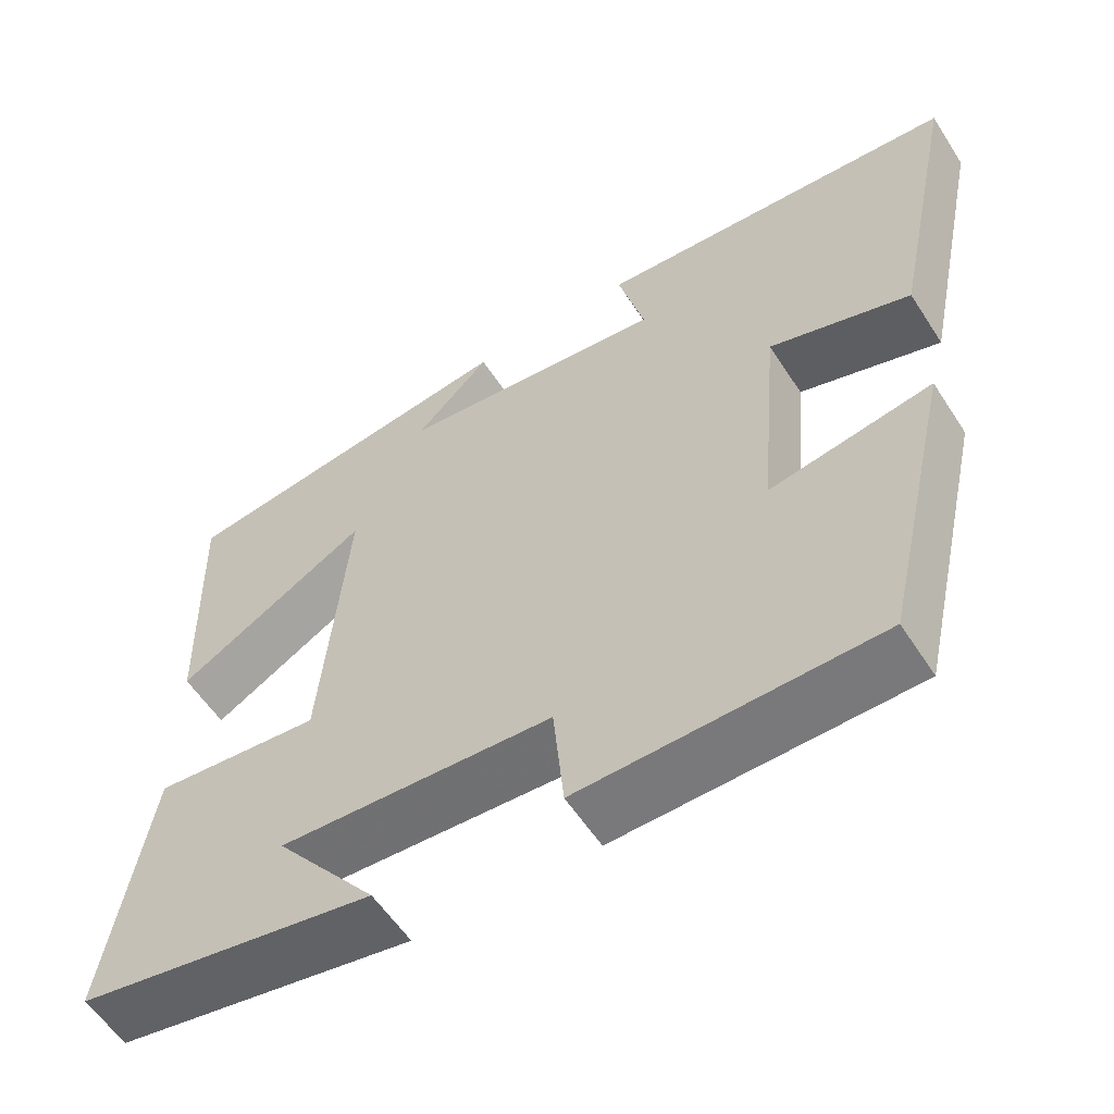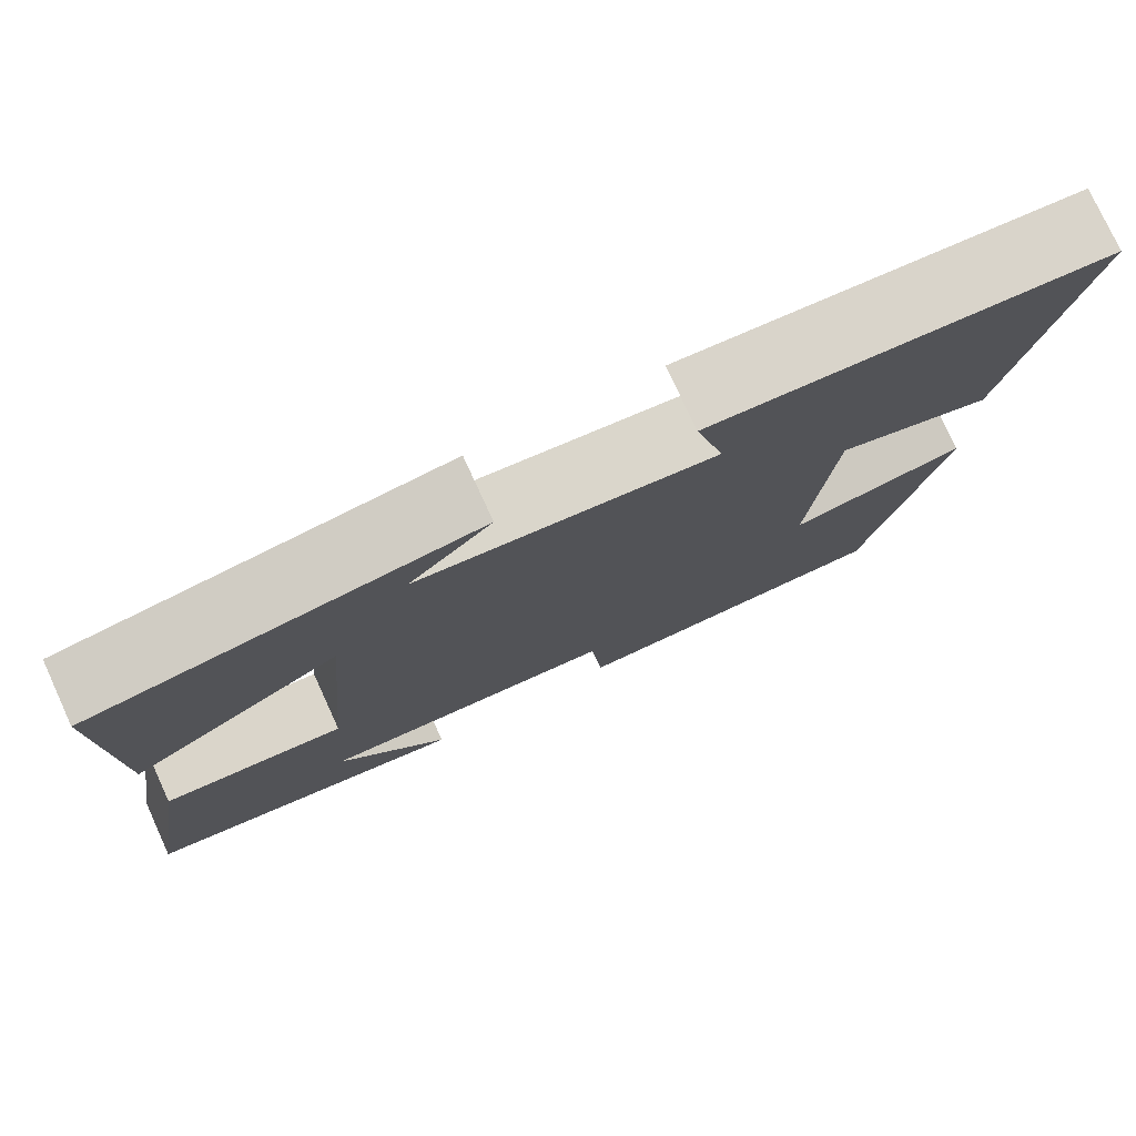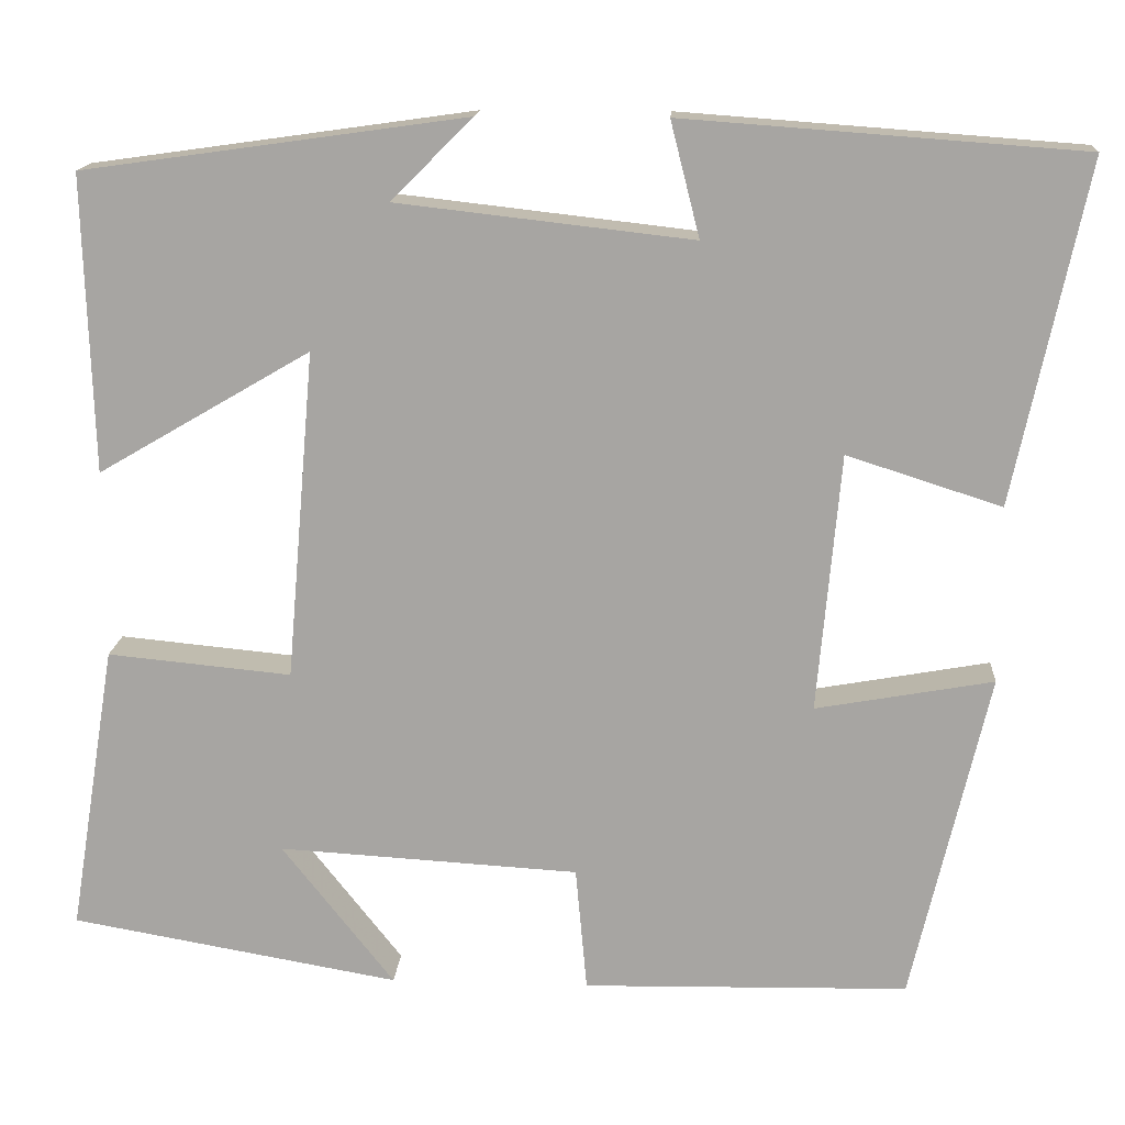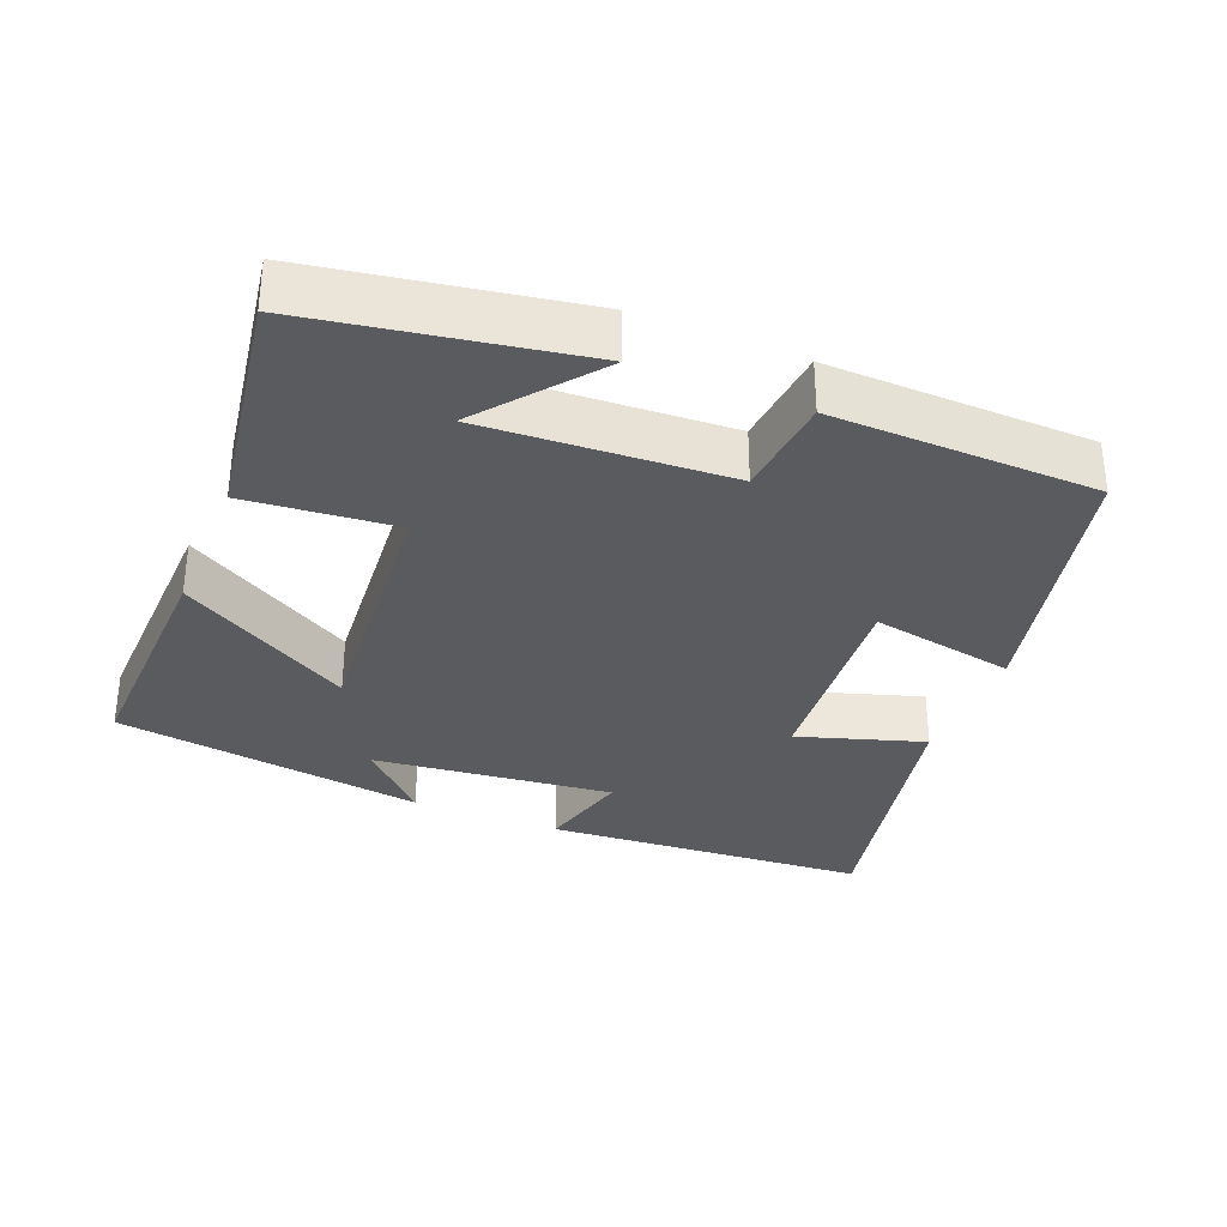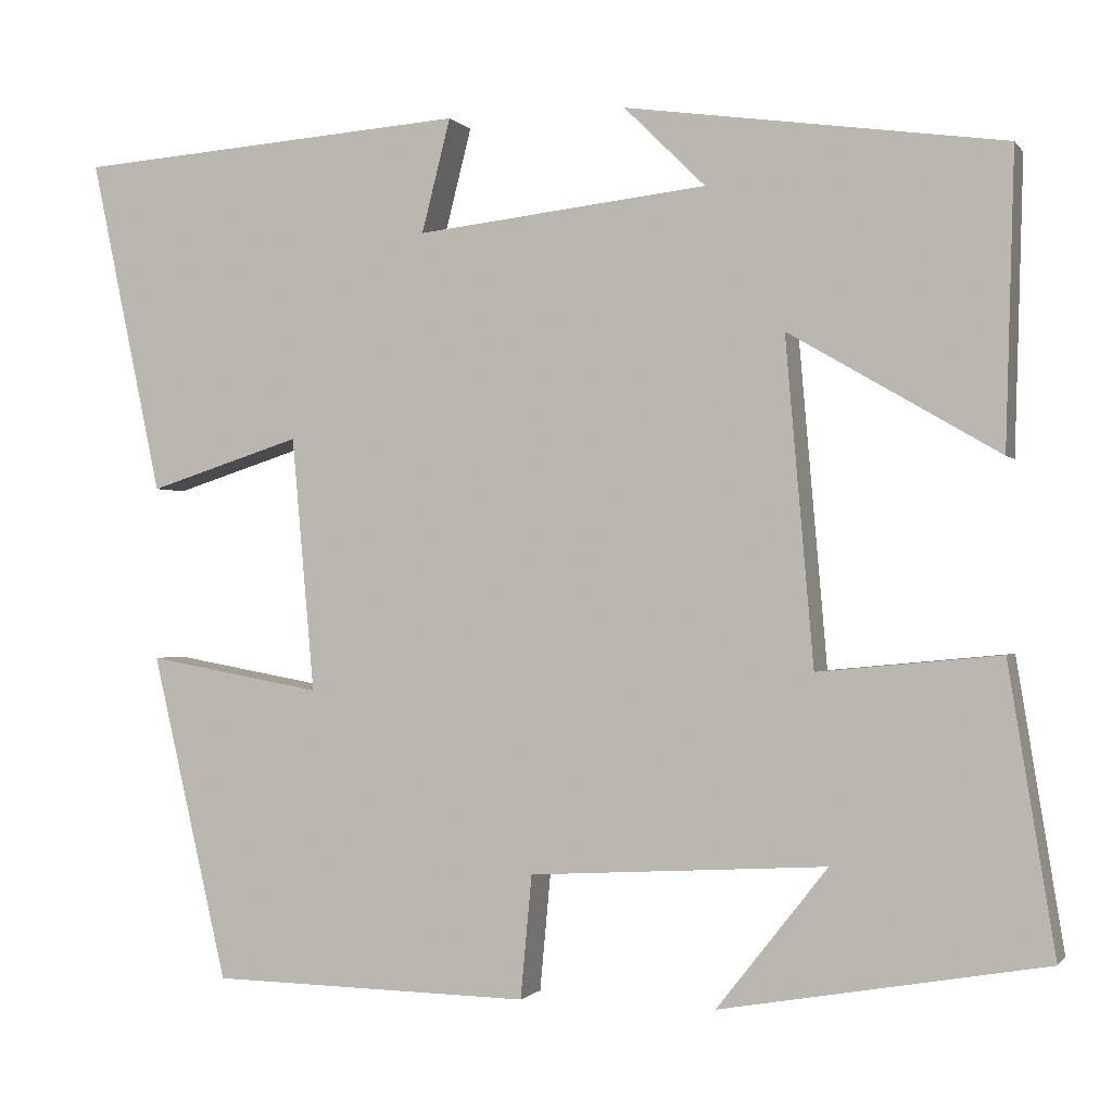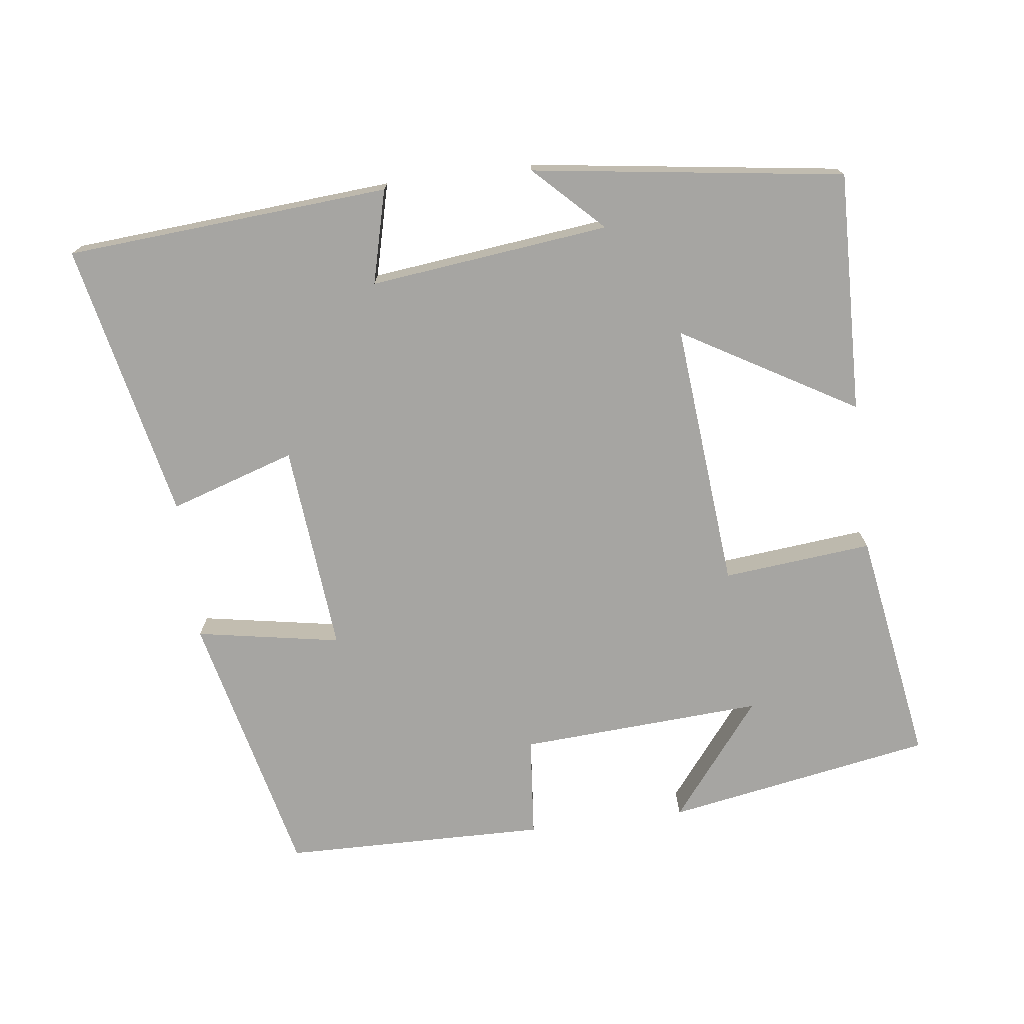
<metadata>
{"format":"obj","ext":"obj","renderer":"f3d","projection":"perspective","resolution":1024,"background":"white","views":[{"elev":-57.2,"azim":-147.4,"up":"+Z"},{"elev":77.2,"azim":155.3,"up":"+Z"},{"elev":15.4,"azim":-176.2,"up":"+Z"},{"elev":-32.9,"azim":157.7,"up":"+Y"},{"elev":-0.8,"azim":18.0,"up":"+Z"},{"elev":-73.6,"azim":7.3,"up":"+Y"}]}
</metadata>
<code>
v -0.582 0.07 0.467
v -0.131 0.07 0.5
v -0.164 0.07 0.37
v 0.17 0.07 0.408
v 0.077 0.07 0.5
v 0.51 0.07 0.439
v 0.5 0.07 0.104
v 0.26 0.07 0.244
v 0.292 0.07 -0.128
v 0.5 0.07 -0.108
v 0.553 0.07 -0.435
v 0.181 0.07 -0.5
v 0.308 0.07 -0.339
v -0.032 0.07 -0.359
v -0.045 0.07 -0.5
v -0.413 0.07 -0.493
v -0.5 0.07 -0.119
v -0.299 0.07 -0.155
v -0.325 0.07 0.137
v -0.5 0.07 0.081
v -0.582 0 0.467
v -0.131 0 0.5
v -0.164 0 0.37
v 0.17 0 0.408
v 0.077 0 0.5
v 0.51 0 0.439
v 0.5 0 0.104
v 0.26 0 0.244
v 0.292 0 -0.128
v 0.5 0 -0.108
v 0.553 0 -0.435
v 0.181 0 -0.5
v 0.308 0 -0.339
v -0.032 0 -0.359
v -0.045 0 -0.5
v -0.413 0 -0.493
v -0.5 0 -0.119
v -0.299 0 -0.155
v -0.325 0 0.137
v -0.5 0 0.081
f 19 20 1 2
f 18 19 2 3
f 15 16 17 18
f 14 15 18 3
f 13 14 3 4
f 10 11 12 13
f 9 10 13
f 8 9 13 4
f 7 8 4
f 4 5 6 7
f 22 21 40 39
f 23 22 39 38
f 38 37 36 35
f 23 38 35 34
f 24 23 34 33
f 33 32 31 30
f 33 30 29
f 24 33 29 28
f 24 28 27
f 27 26 25 24
f 1 21 22 2
f 2 22 23 3
f 3 23 24 4
f 4 24 25 5
f 5 25 26 6
f 6 26 27 7
f 7 27 28 8
f 8 28 29 9
f 9 29 30 10
f 10 30 31 11
f 11 31 32 12
f 12 32 33 13
f 13 33 34 14
f 14 34 35 15
f 15 35 36 16
f 16 36 37 17
f 17 37 38 18
f 18 38 39 19
f 19 39 40 20
f 20 40 21 1

</code>
